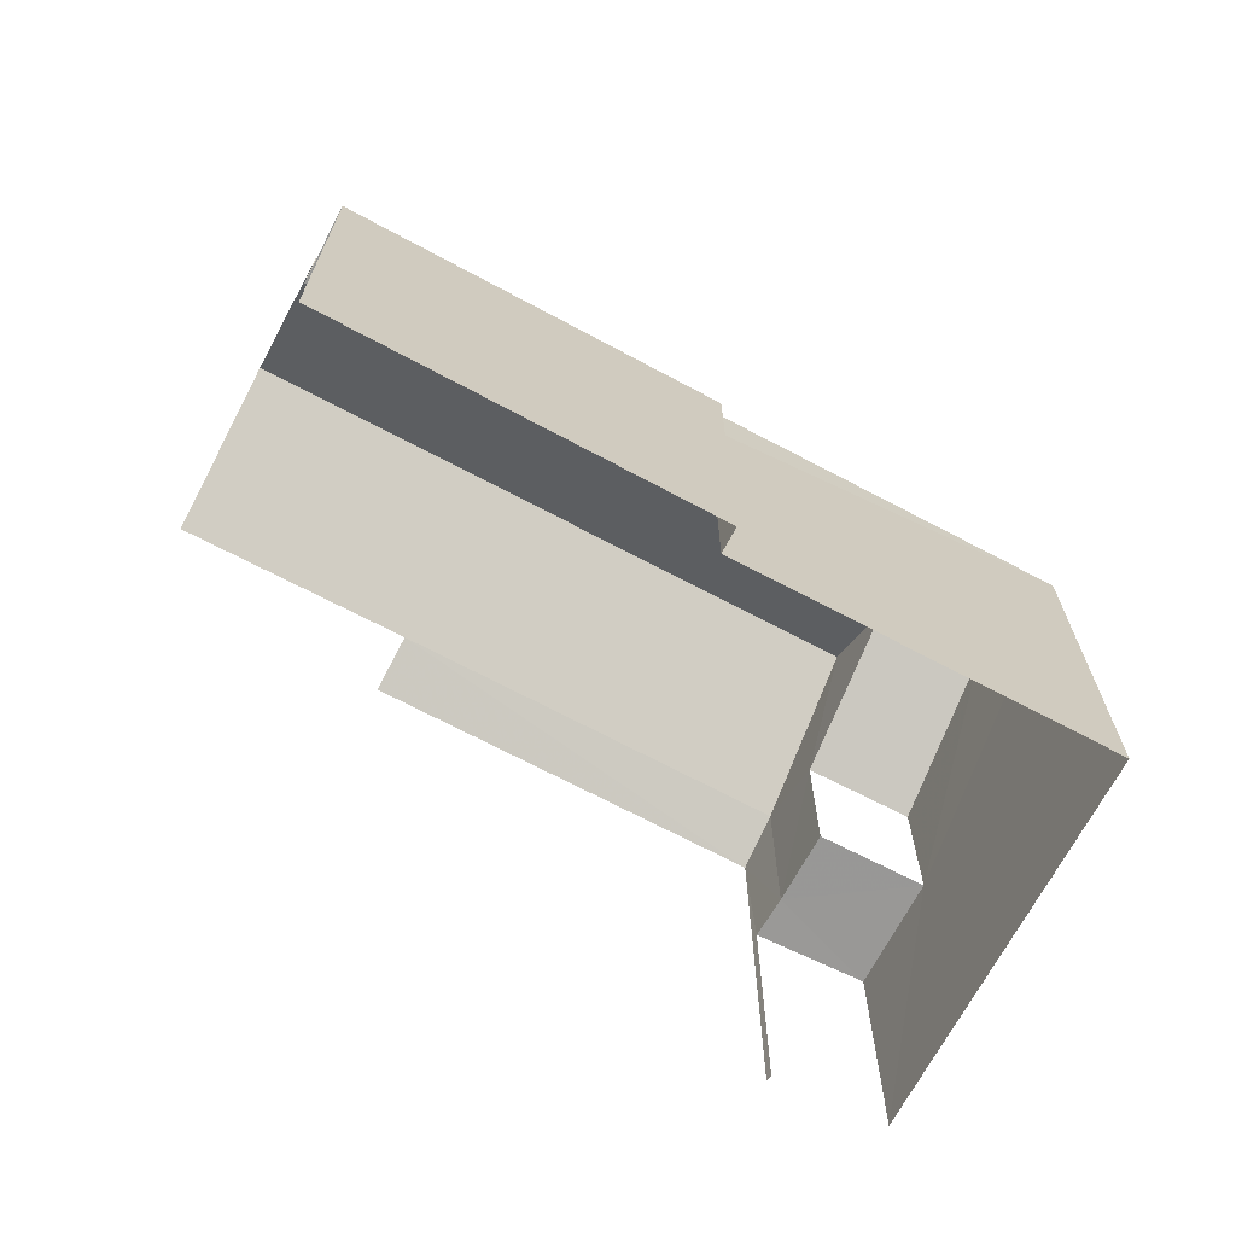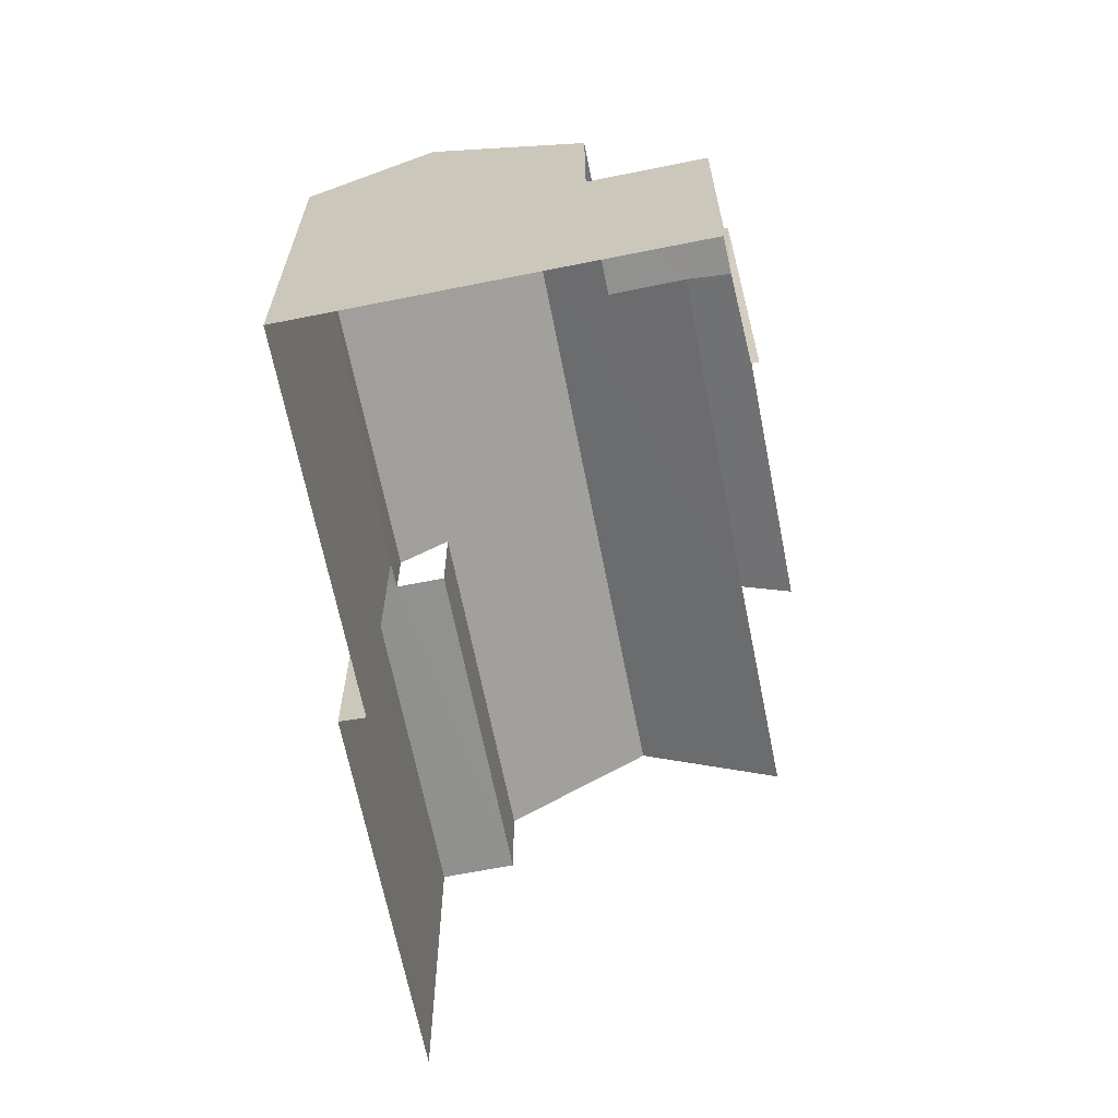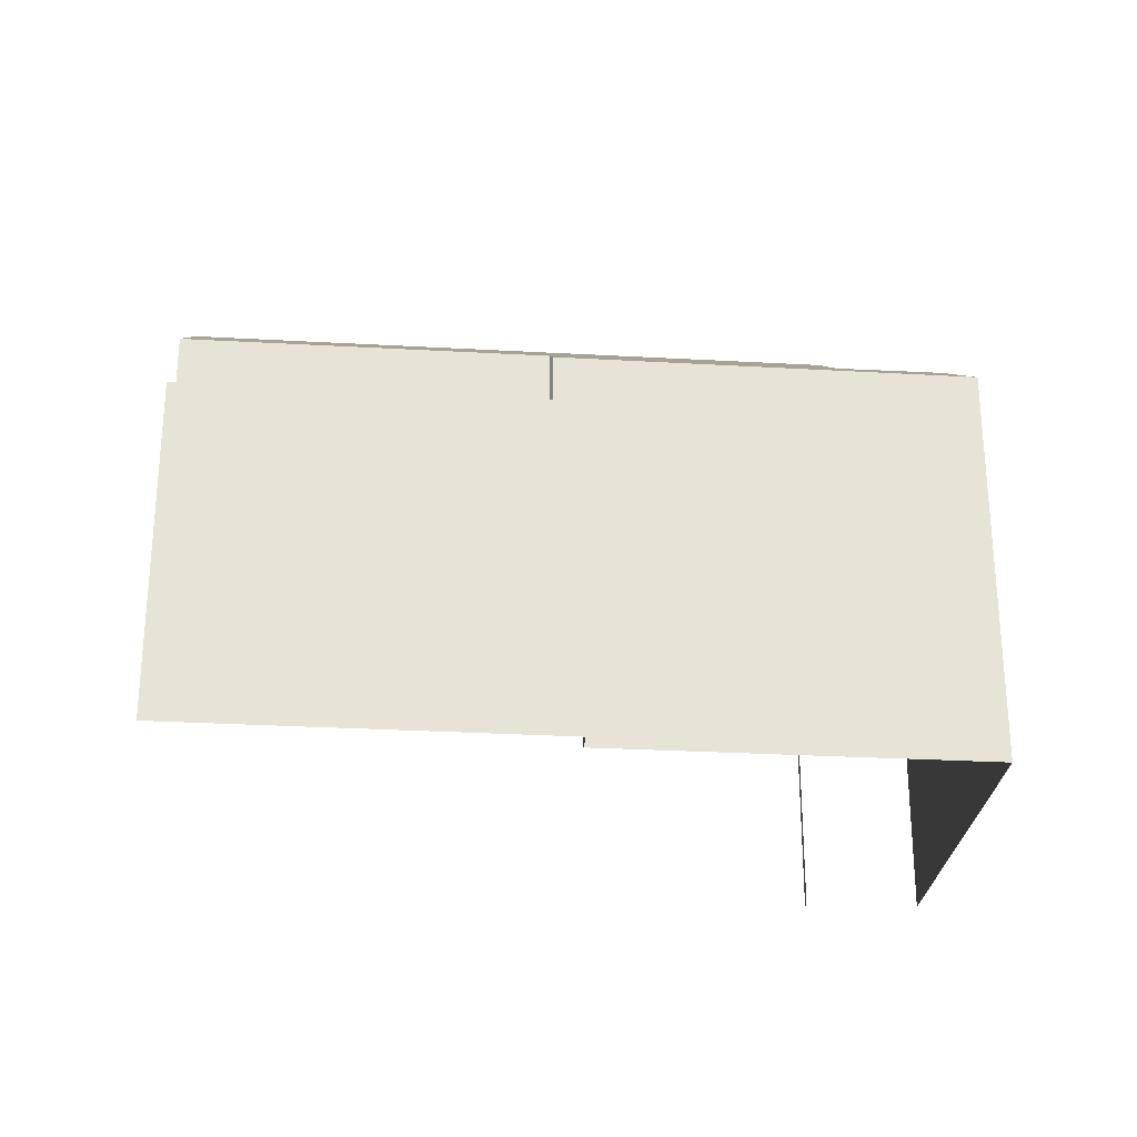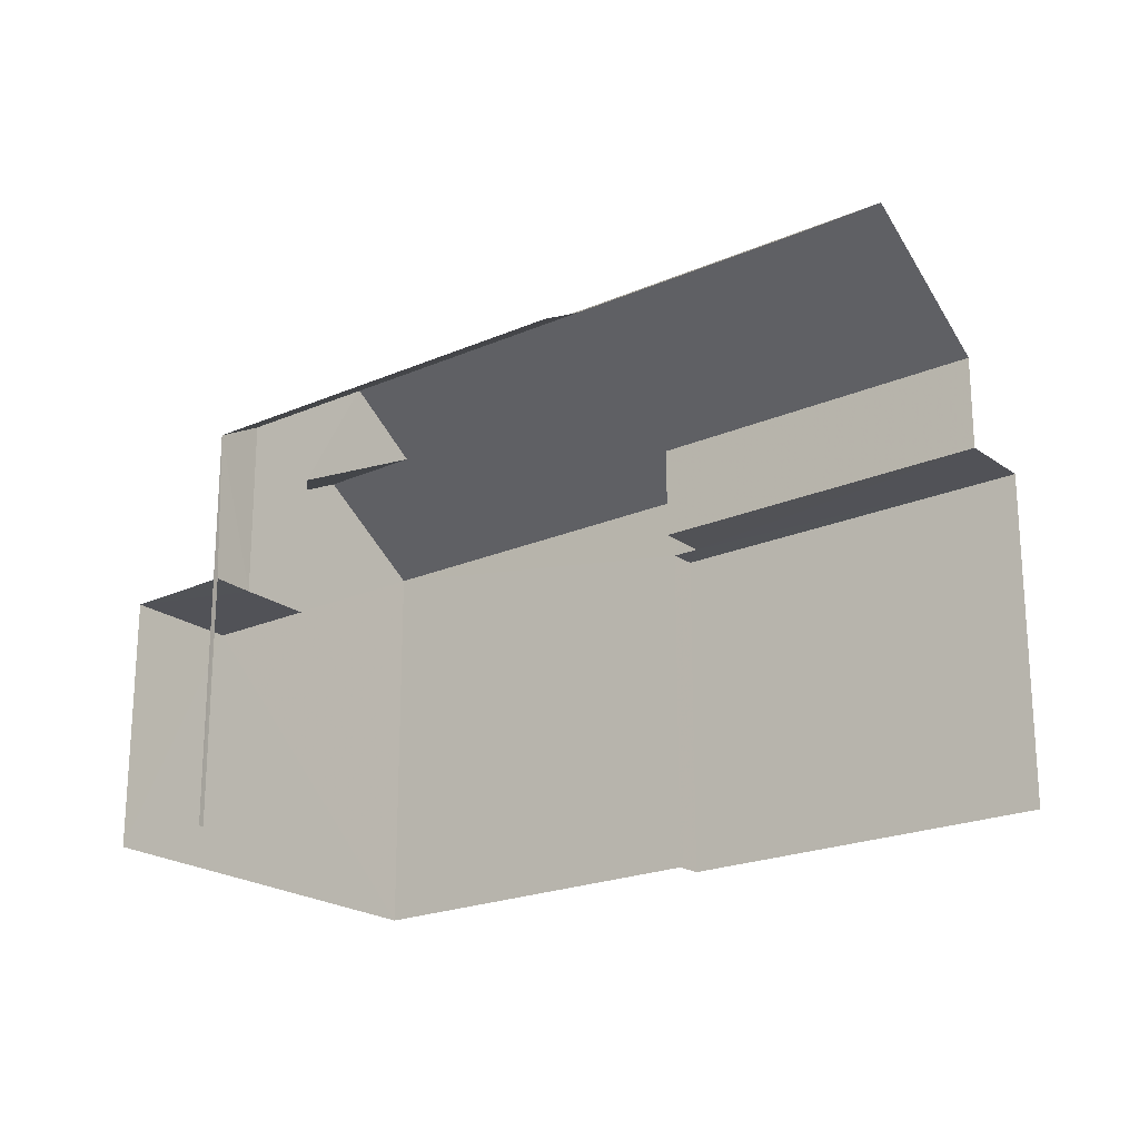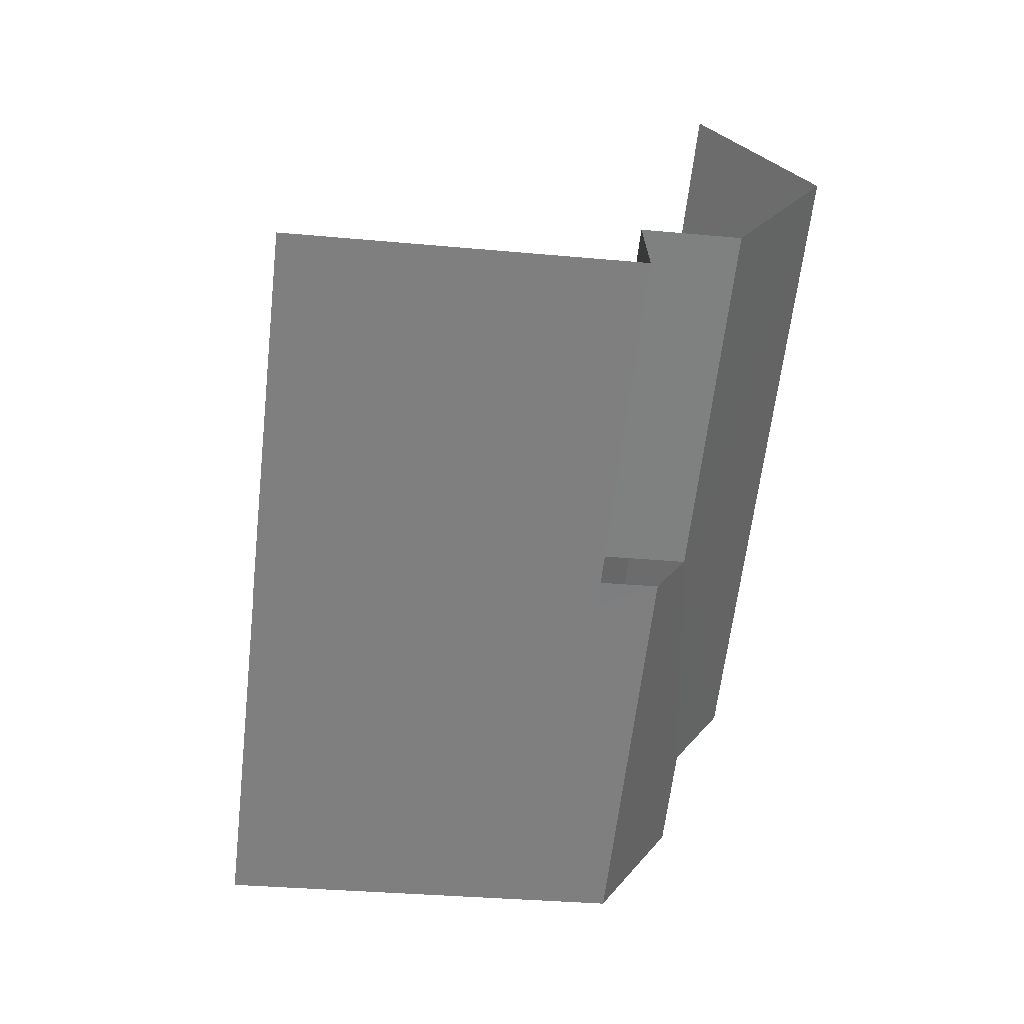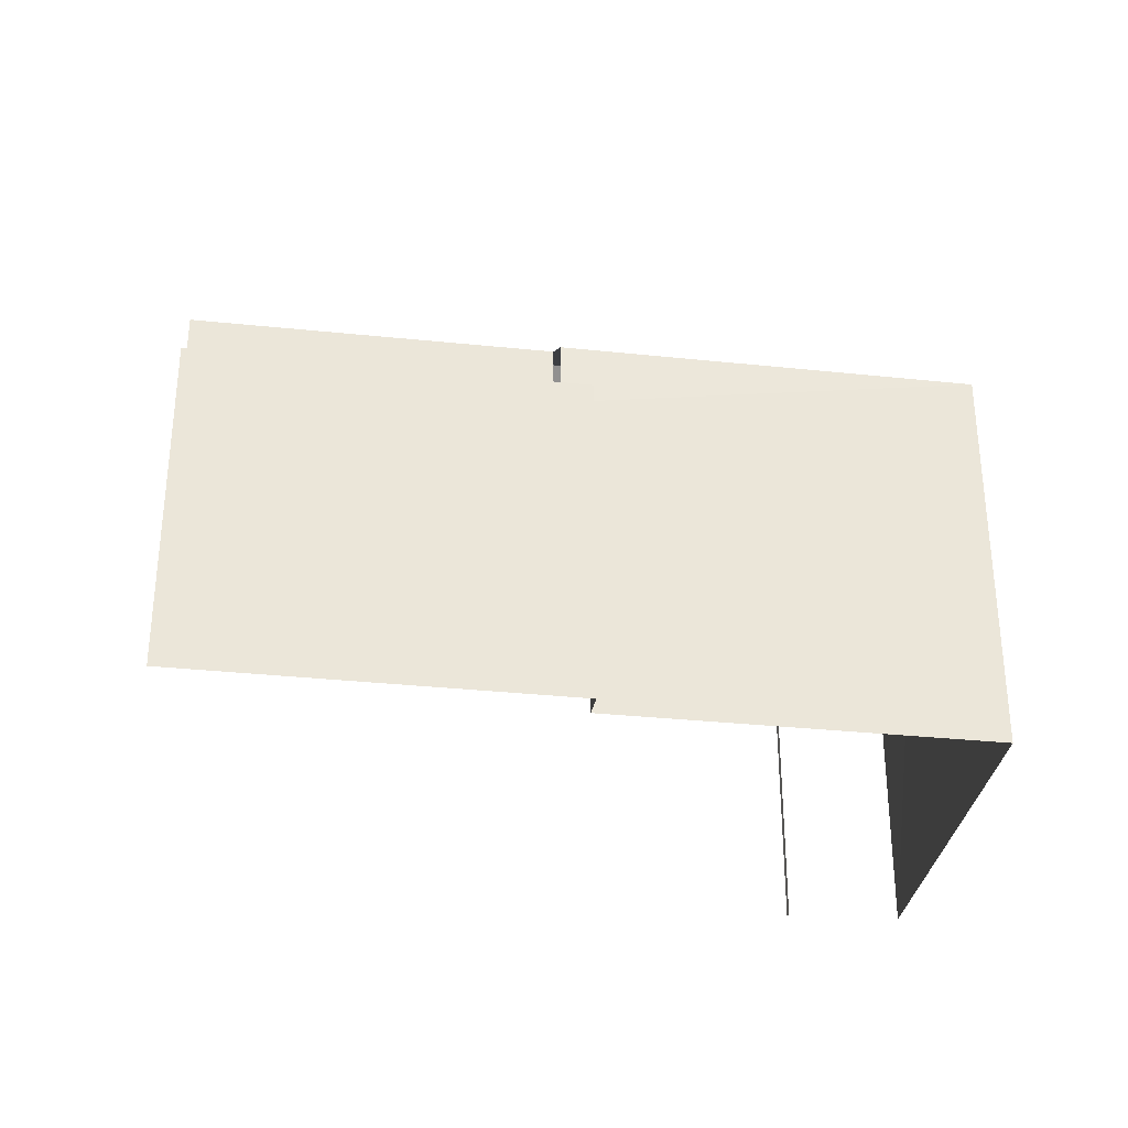
<metadata>
{"format":"obj","ext":"obj","renderer":"f3d","projection":"perspective","resolution":1024,"background":"white","views":[{"elev":-68.5,"azim":-54.5,"up":"+Z"},{"elev":-65.7,"azim":74.7,"up":"+Z"},{"elev":-26.8,"azim":-31.5,"up":"+Z"},{"elev":-21.5,"azim":-168.8,"up":"+Z"},{"elev":-33.4,"azim":-97.2,"up":"+Y"},{"elev":-32.1,"azim":-34.8,"up":"+Z"}]}
</metadata>
<code>
v -2.241e+05 -1.277e+05 15.5
v -2.241e+05 -1.277e+05 15.5
v -2.241e+05 -1.277e+05 15.5
v -2.241e+05 -1.277e+05 15.5
v -2.241e+05 -1.277e+05 15.5
v -2.241e+05 -1.277e+05 15.5
v -2.241e+05 -1.277e+05 15.5
v -2.241e+05 -1.277e+05 15.5
v -2.241e+05 -1.277e+05 15.5
v -2.241e+05 -1.277e+05 15.5
v -2.241e+05 -1.277e+05 19.26
v -2.241e+05 -1.277e+05 19.26
v -2.241e+05 -1.277e+05 19.26
v -2.241e+05 -1.277e+05 19.26
v -2.241e+05 -1.277e+05 19.26
v -2.241e+05 -1.277e+05 23.44
v -2.241e+05 -1.277e+05 23.44
v -2.241e+05 -1.277e+05 21.95
v -2.241e+05 -1.277e+05 21.95
v -2.241e+05 -1.277e+05 22.64
v -2.241e+05 -1.277e+05 22.64
v -2.241e+05 -1.277e+05 21.45
v -2.241e+05 -1.277e+05 21.45
v -2.241e+05 -1.277e+05 21.95
v -2.241e+05 -1.277e+05 21.94
v -2.241e+05 -1.277e+05 21.95
v -2.241e+05 -1.277e+05 20.53
v -2.241e+05 -1.277e+05 20.53
v -2.241e+05 -1.277e+05 20.53
v -2.241e+05 -1.277e+05 20.53
v -2.241e+05 -1.277e+05 20.53
v -2.241e+05 -1.277e+05 20.53
v -2.241e+05 -1.277e+05 21.53
v -2.241e+05 -1.277e+05 21.53
v -2.241e+05 -1.277e+05 21.45
v -2.241e+05 -1.277e+05 21.45
f 1 2 3
f 4 5 3
f 4 6 7
f 8 9 10
f 3 2 9
f 6 9 8
f 4 3 6
f 3 9 6
f 11 36 35
f 12 11 35
f 5 25 3
f 5 26 25
f 3 34 1
f 3 25 34
f 34 2 1
f 34 33 2
f 23 18 32
f 28 23 32
f 15 14 10
f 9 15 10
f 17 26 30
f 19 17 30
f 26 5 30
f 30 5 4
f 30 4 29
f 11 12 13
f 13 14 15
f 13 12 14
f 16 17 18
f 17 19 18
f 20 21 22
f 21 16 18
f 22 21 23
f 21 18 23
f 24 25 16
f 25 26 17
f 25 17 16
f 27 28 29
f 29 28 30
f 27 31 28
f 30 28 32
f 25 24 33
f 34 25 33
f 21 20 35
f 36 21 35
f 6 8 31
f 8 22 31
f 31 23 28
f 31 22 23
f 32 18 19
f 30 32 19
f 20 22 12
f 35 20 12
f 22 8 12
f 12 8 10
f 12 10 14
f 29 4 7
f 27 29 7
f 31 27 7
f 6 31 7
f 9 2 15
f 2 33 15
f 15 33 13
f 33 24 13
f 11 13 36
f 21 36 16
f 16 36 24
f 36 13 24

</code>
